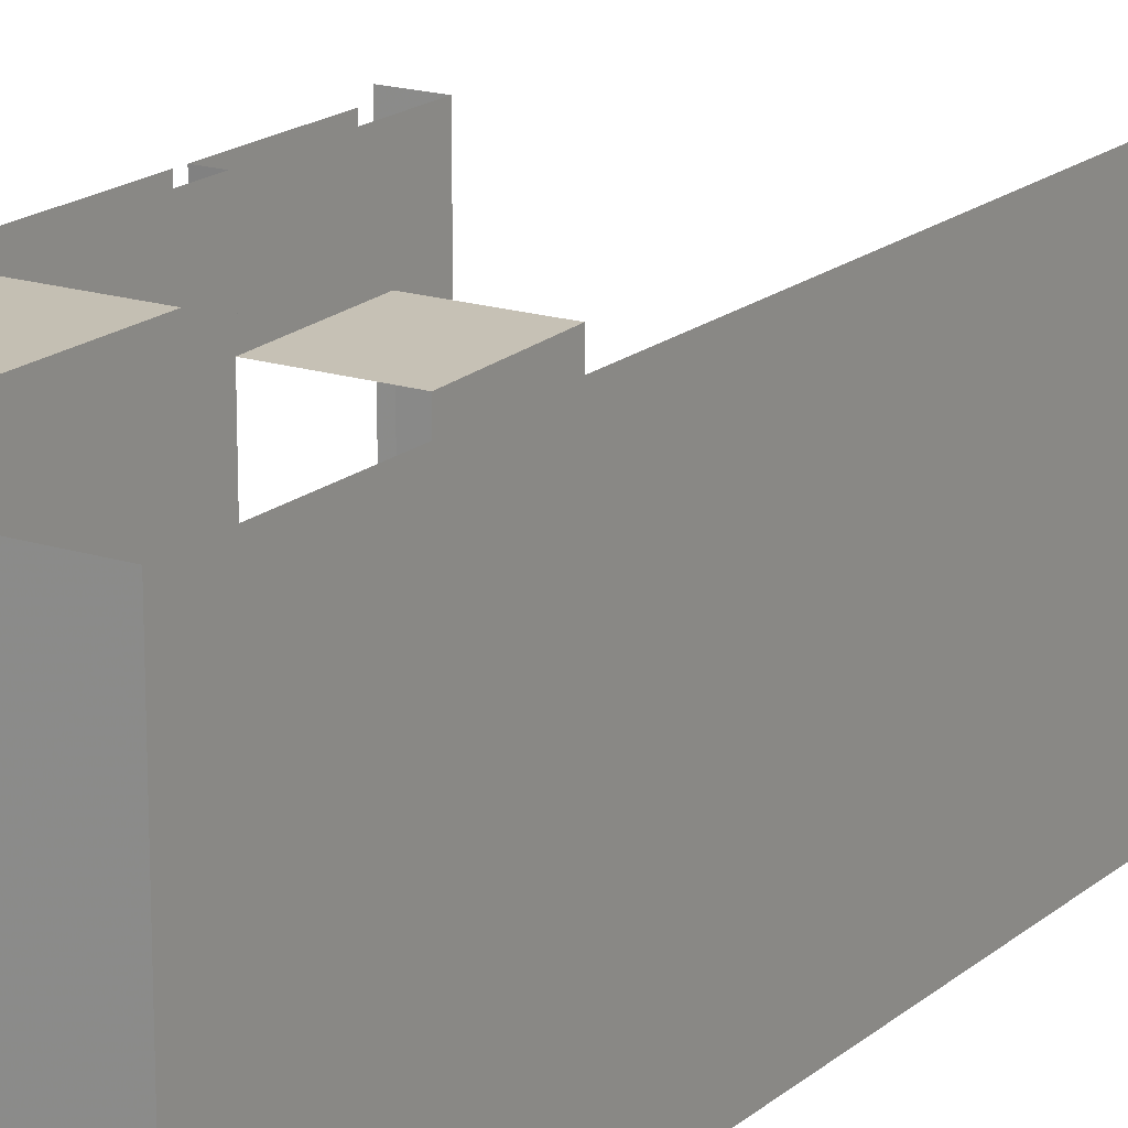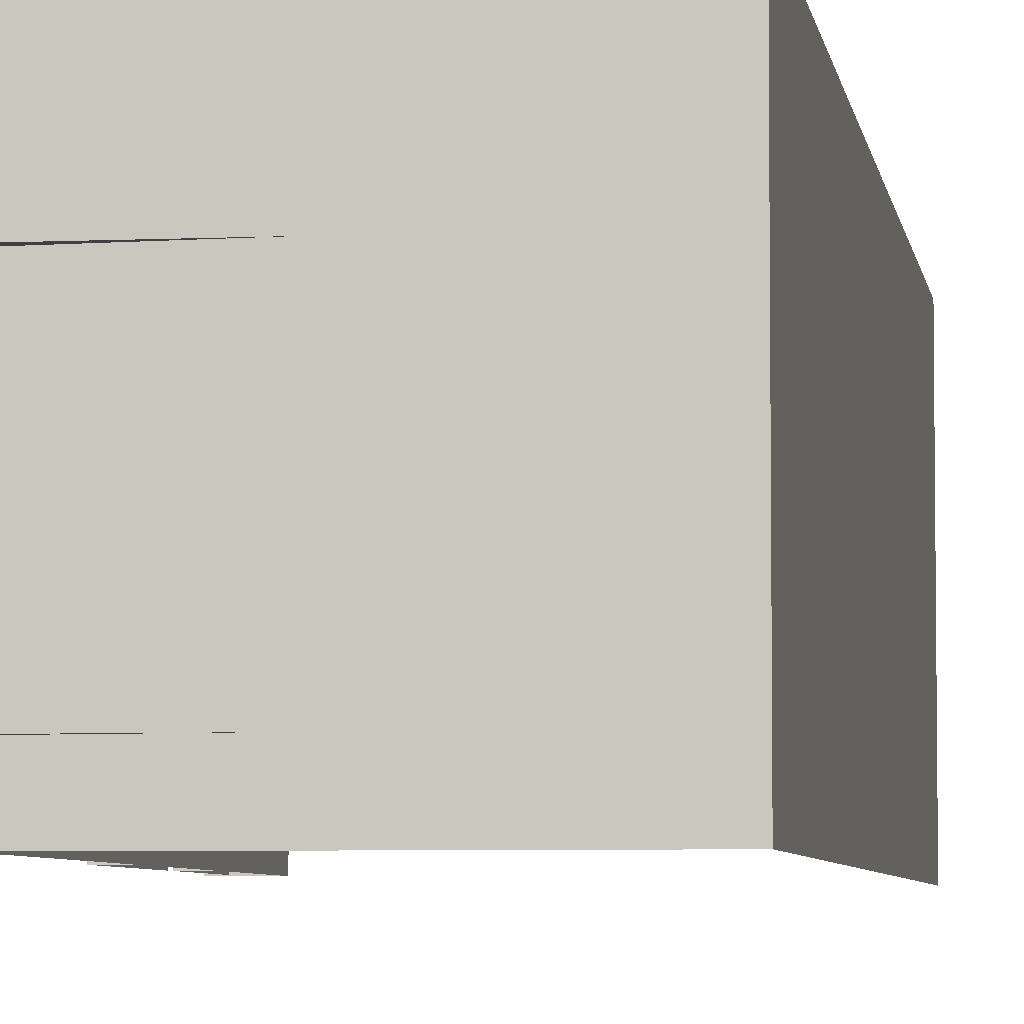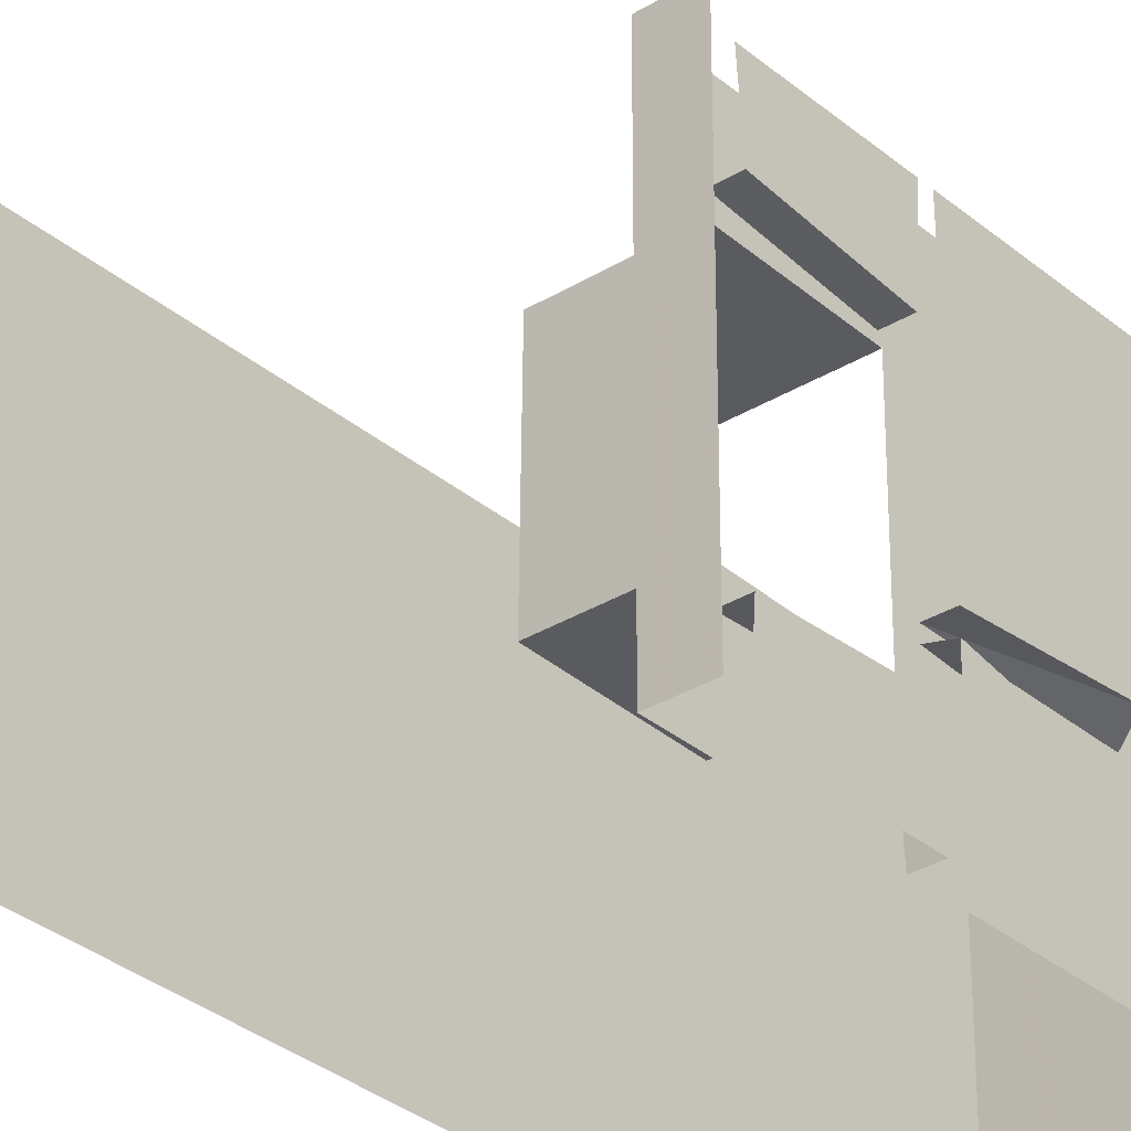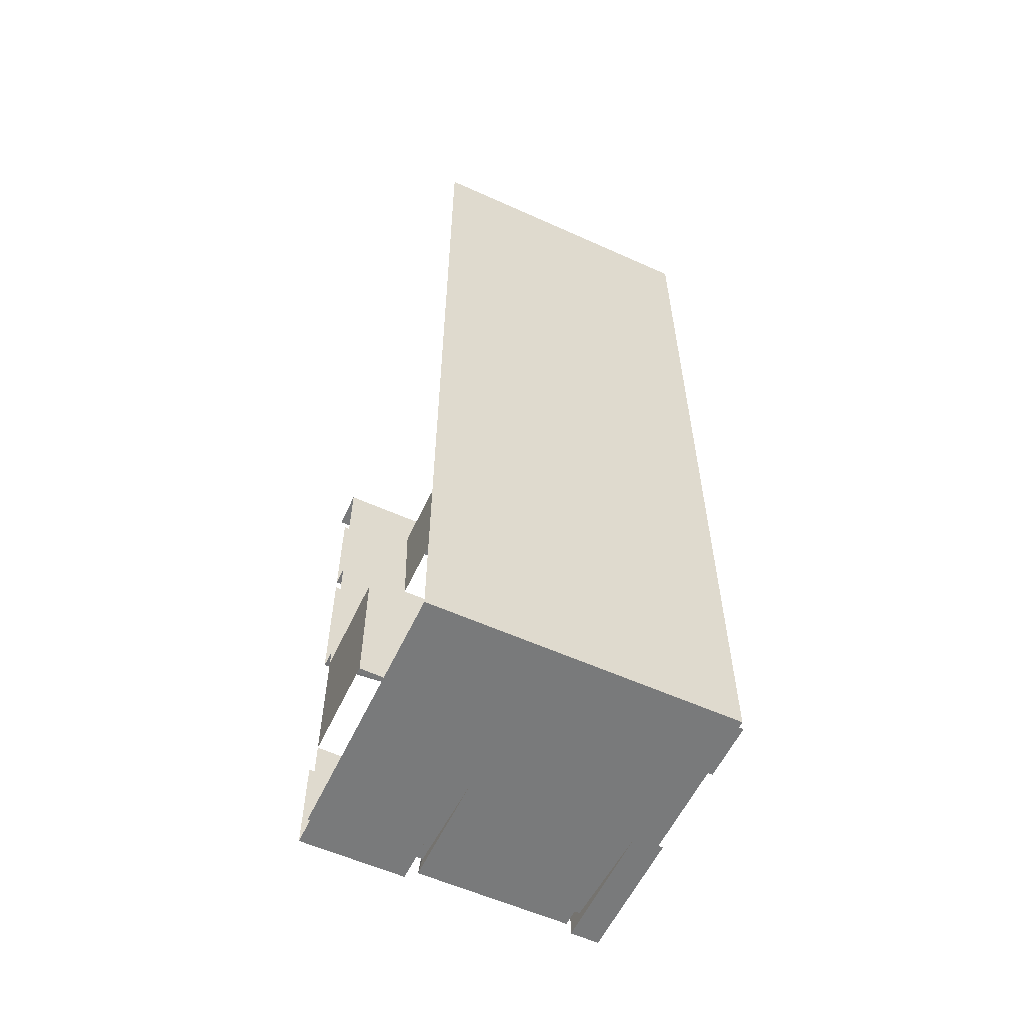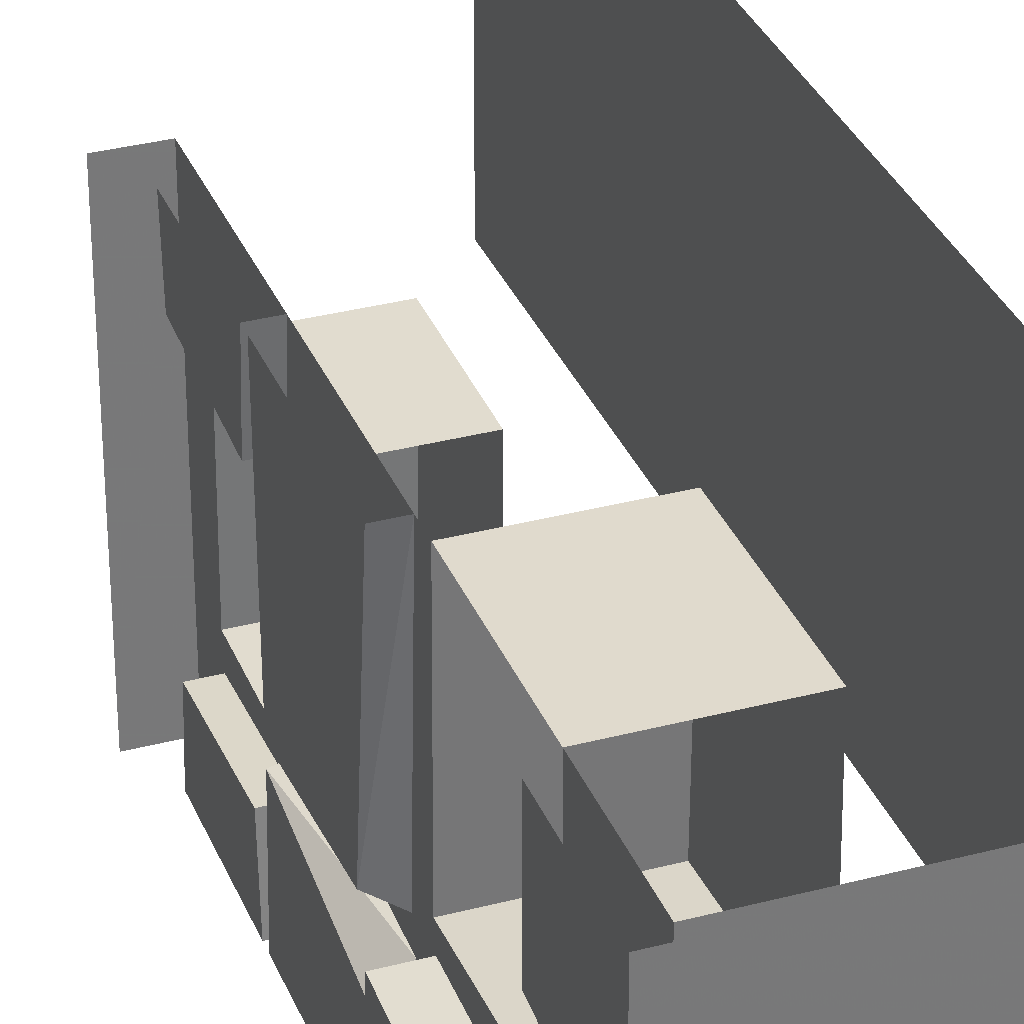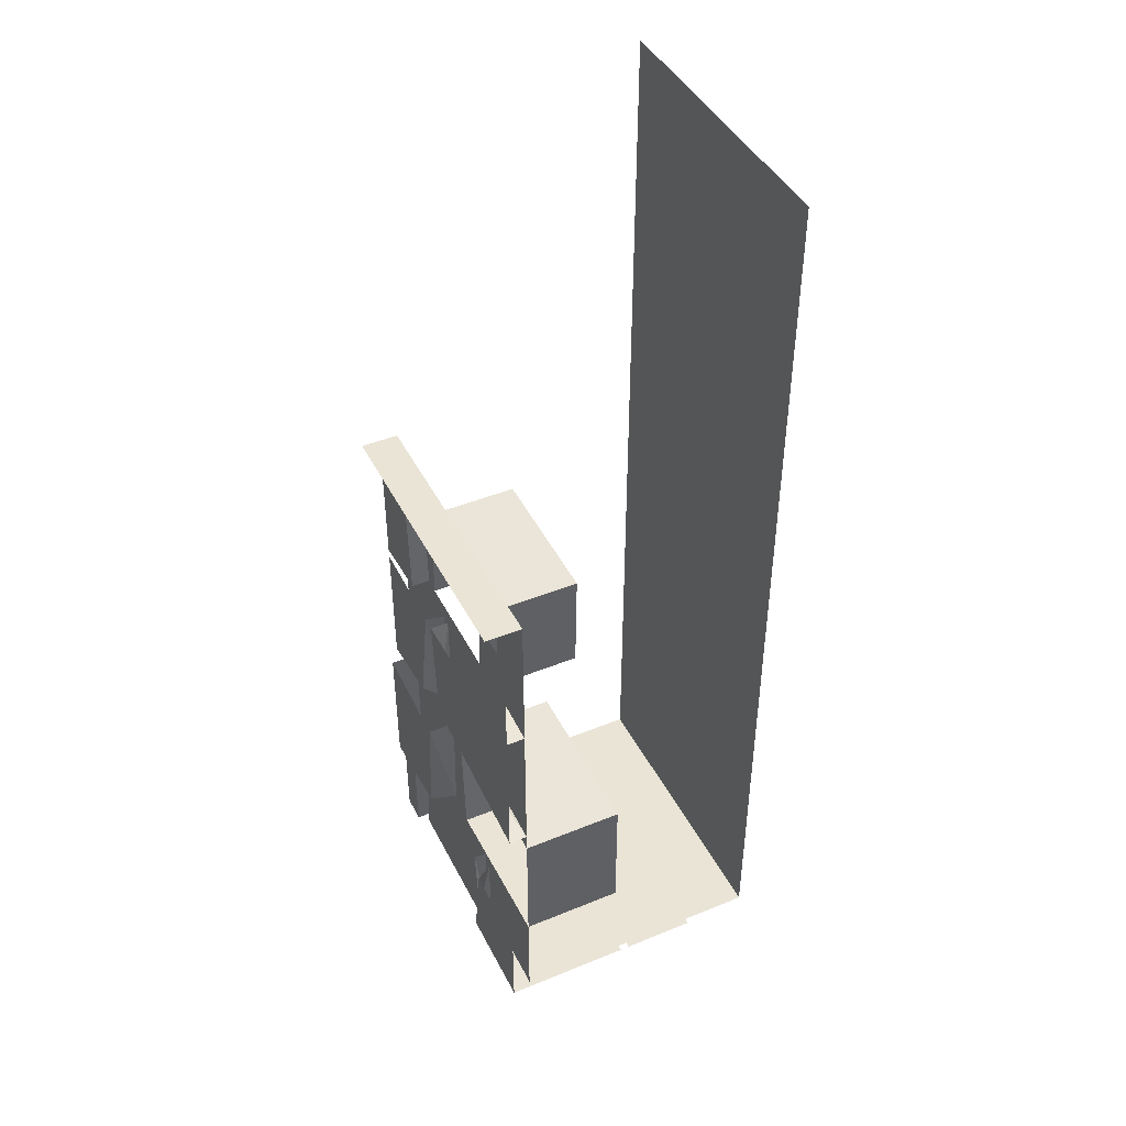
<metadata>
{"format":"obj","ext":"obj","renderer":"f3d","projection":"perspective","resolution":1024,"background":"white","views":[{"elev":17.8,"azim":32.5,"up":"+Z"},{"elev":-5.2,"azim":8.3,"up":"+Z"},{"elev":-32.2,"azim":-139.4,"up":"+Z"},{"elev":-58.0,"azim":65.0,"up":"+Y"},{"elev":33.0,"azim":-20.0,"up":"+Z"},{"elev":43.8,"azim":-25.6,"up":"+Y"}]}
</metadata>
<code>
v -0.5 0 -0.5
v -0.375 0 -0.5
v -0.375 0 0.5
v -0.5 0 0.5
v -0.4375 -1.875 0.1562
v -0.4375 -1.875 0.5
v -0.4375 -1.547 0.5
v -0.4375 -1.547 0.2031
v -0.375 -1.562 0.1562
v -0.375 -1.844 0.1562
v 0 -1.875 0.1562
v 0 -1.875 0.5
v -0.4375 -1.875 -0.5
v -0.4375 -1.875 -0.4062
v -0.4375 -1.562 -0.4062
v -0.4375 -1.547 -0.5
v -0.4062 -1.875 -0.375
v -0.4062 -1.875 0.125
v -0.4062 -1.562 0.09375
v -0.4062 -1.531 -0.3438
v -0.375 -1.531 -0.3438
v -0.375 -1.844 -0.375
v -0.03125 -1.875 -0.375
v -0.03125 -1.875 0.125
v -0.375 -1.844 0.125
v -0.375 -1.531 0.125
v -0.375 -1.531 -0.5
v -0.375 -1.844 -0.5
v -0.375 -1.844 0.5
v -0.375 -1.508 0.5
v 0.5 -1.844 -0.5
v 0.5 -1.844 0.5
v 0.5 1.25 -0.5
v 0.5 1.25 0.5
v 0 -1.875 -0.5
v 0 -1.875 -0.4062
v -0.375 -1.844 -0.4062
v -0.375 -1.562 -0.4062
v 0.03125 -1.875 0.5
v 0.03125 -1.875 -0.03125
v 0.2812 -1.875 -0.03125
v 0.2812 -1.875 0.5
v 0.2812 -1.875 -0.0625
v 0.03125 -1.875 -0.0625
v 0.03125 -1.875 -0.4688
v 0.2812 -1.875 -0.4688
v 0.5 -1.875 0.4688
v 0.3125 -1.875 0.4688
v 0.3125 -1.875 0.125
v 0.5 -1.875 0.125
v 0.5 -1.875 0.09375
v 0.3125 -1.875 0.09375
v 0.3125 -1.875 -0.1875
v 0.5 -1.875 -0.1875
v 0.5 -1.875 -0.2188
v 0.3125 -1.875 -0.2188
v 0.3125 -1.875 -0.5
v 0.5 -1.875 -0.5
v -0.375 -0.4844 -0.2812
v -0.375 -0.1406 -0.2969
v -0.4375 -0.1406 -0.2969
v -0.4375 -0.4844 -0.2812
v -0.4375 -0.5 -0.5
v -0.375 -0.5 -0.5
v -0.4688 -1.5 -0.4688
v -0.4688 -1.031 -0.4688
v -0.375 -1.031 -0.4688
v -0.375 -1.5 -0.4688
v -0.375 -1.484 -0.1406
v -0.4688 -1.469 -0.1562
v -0.4688 -1.062 -0.125
v -0.375 -1.062 -0.125
v -0.375 -0.4922 0.5
v -0.375 -0.4922 -0.5
v -0.375 -1.055 -0.07031
v -0.375 -1.062 0.5
v -0.03125 -1.055 -0.07031
v -0.03125 -1.062 0.5
v -0.03125 -1.508 0.5
v -0.03125 -1.523 -0.04688
v -0.375 -1.523 -0.04688
v -0.07812 -0.4922 -0.2344
v -0.07812 -0.4922 0.2578
v -0.07812 -0.1406 0.2656
v -0.07812 -0.1328 -0.2266
v -0.375 -0.1328 -0.2266
v -0.375 -0.4922 -0.2344
v -0.375 -0.1406 0.2656
v -0.375 -0.4922 0.2578
v -0.375 -0.5 0.5
v -0.4375 -0.4844 0.2812
v -0.375 -0.4844 0.2812
v -0.375 -0.1406 0.3125
v -0.4375 -0.1406 0.3125
v -0.4375 -0.125 0.5
v -0.4375 -0.5 0.5
v -0.4375 -0.125 -0.5
v -0.375 -0.9844 -0.1875
v -0.4375 -0.5469 -0.1719
v -0.4375 -0.9688 -0.25
v -0.4375 -1 -0.5
v -0.375 -1 -0.5
v -0.375 -0.5469 -0.1562
v -0.4375 -0.5312 -0.5
v -0.375 -1 0.5
v -0.4375 -0.9375 -0.09375
v -0.375 -0.9688 -0.125
v -0.375 -0.5469 -0.125
v -0.4375 -0.5469 -0.125
v -0.4375 -1 0.5
v -0.4375 -0.5312 0.5
f 1 2 3
f 1 3 4
f 27 28 29
f 27 29 30
f 28 31 32
f 28 32 29
f 73 74 75
f 73 75 76
f 76 75 77
f 76 77 78
f 76 78 30
f 30 78 79
f 79 78 80
f 80 78 77
f 80 77 75
f 80 75 81
f 81 75 74
f 81 74 27
f 82 83 84
f 82 84 85
f 82 85 86
f 82 86 87
f 87 86 74
f 74 86 2
f 2 86 3
f 3 86 88
f 3 88 73
f 73 88 89
f 89 88 84
f 89 84 83
f 88 86 85
f 88 85 84
f 5 6 7
f 5 7 8
f 5 8 9
f 5 9 10
f 5 10 11
f 5 11 12
f 5 12 6
f 13 14 15
f 13 15 16
f 17 18 19
f 17 19 20
f 17 20 21
f 17 21 22
f 17 22 23
f 17 23 24
f 17 24 18
f 18 24 25
f 18 25 19
f 19 25 26
f 13 35 36
f 13 36 14
f 14 36 37
f 14 37 15
f 15 37 38
f 39 40 41
f 39 41 42
f 43 44 45
f 43 45 46
f 47 48 49
f 47 49 50
f 51 52 53
f 51 53 54
f 55 56 57
f 55 57 58
f 59 60 61
f 65 66 67
f 65 67 68
f 33 34 32
f 33 32 31
f 59 61 62
f 59 62 63
f 59 63 64
f 90 91 92
f 92 91 93
f 93 91 94
f 94 91 95
f 95 91 96
f 96 91 90
f 63 62 61
f 63 61 97
f 65 68 69
f 65 69 70
f 65 70 66
f 66 70 71
f 71 70 69
f 71 69 72
f 98 99 100
f 98 100 101
f 98 101 102
f 98 103 99
f 100 104 101
f 104 100 99
f 105 106 107
f 107 106 108
f 108 106 109
f 109 106 110
f 109 110 111
f 105 110 106

</code>
